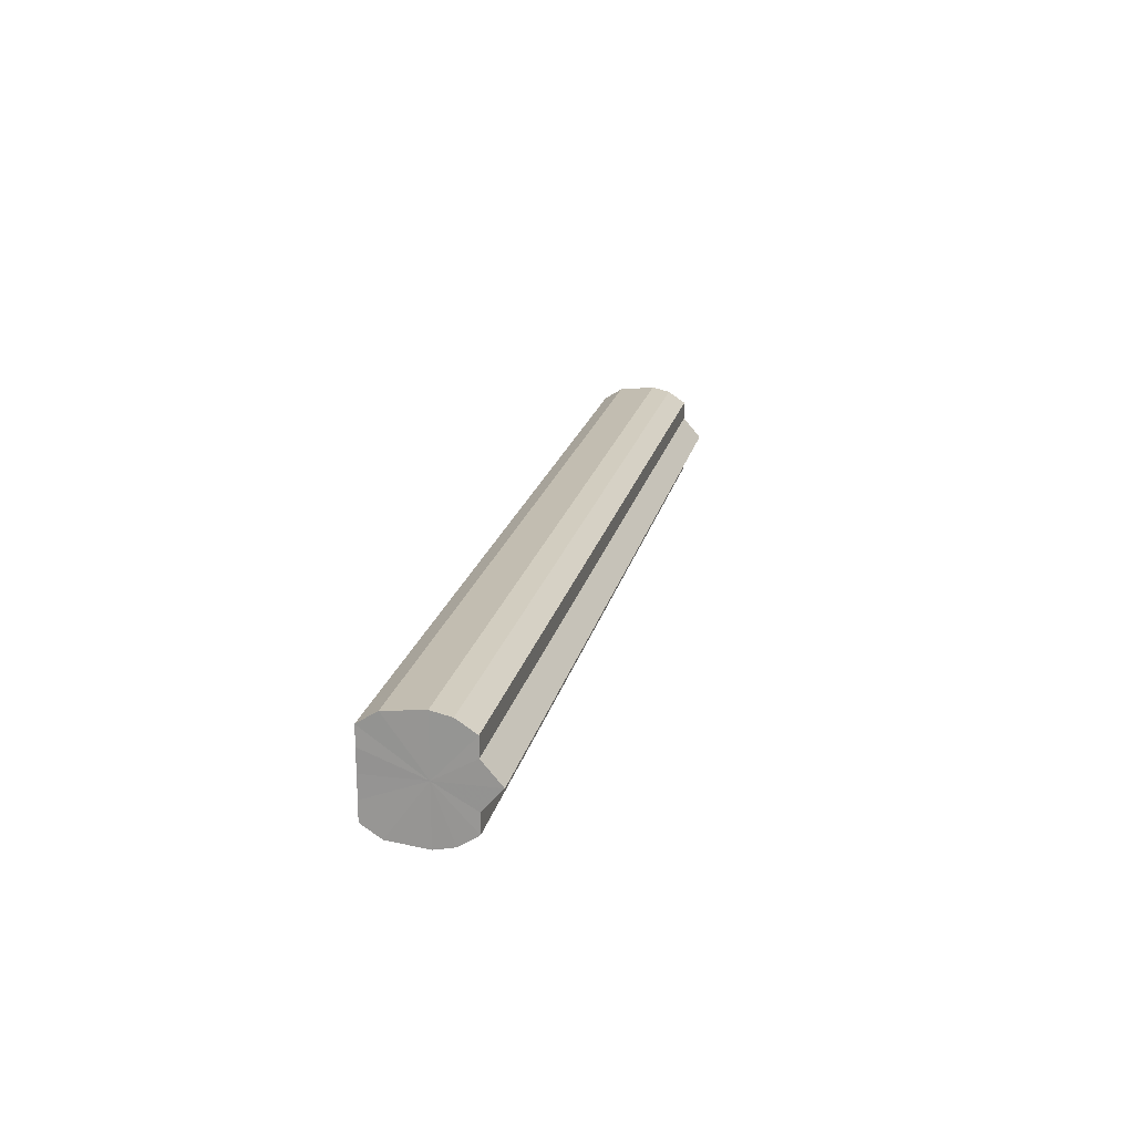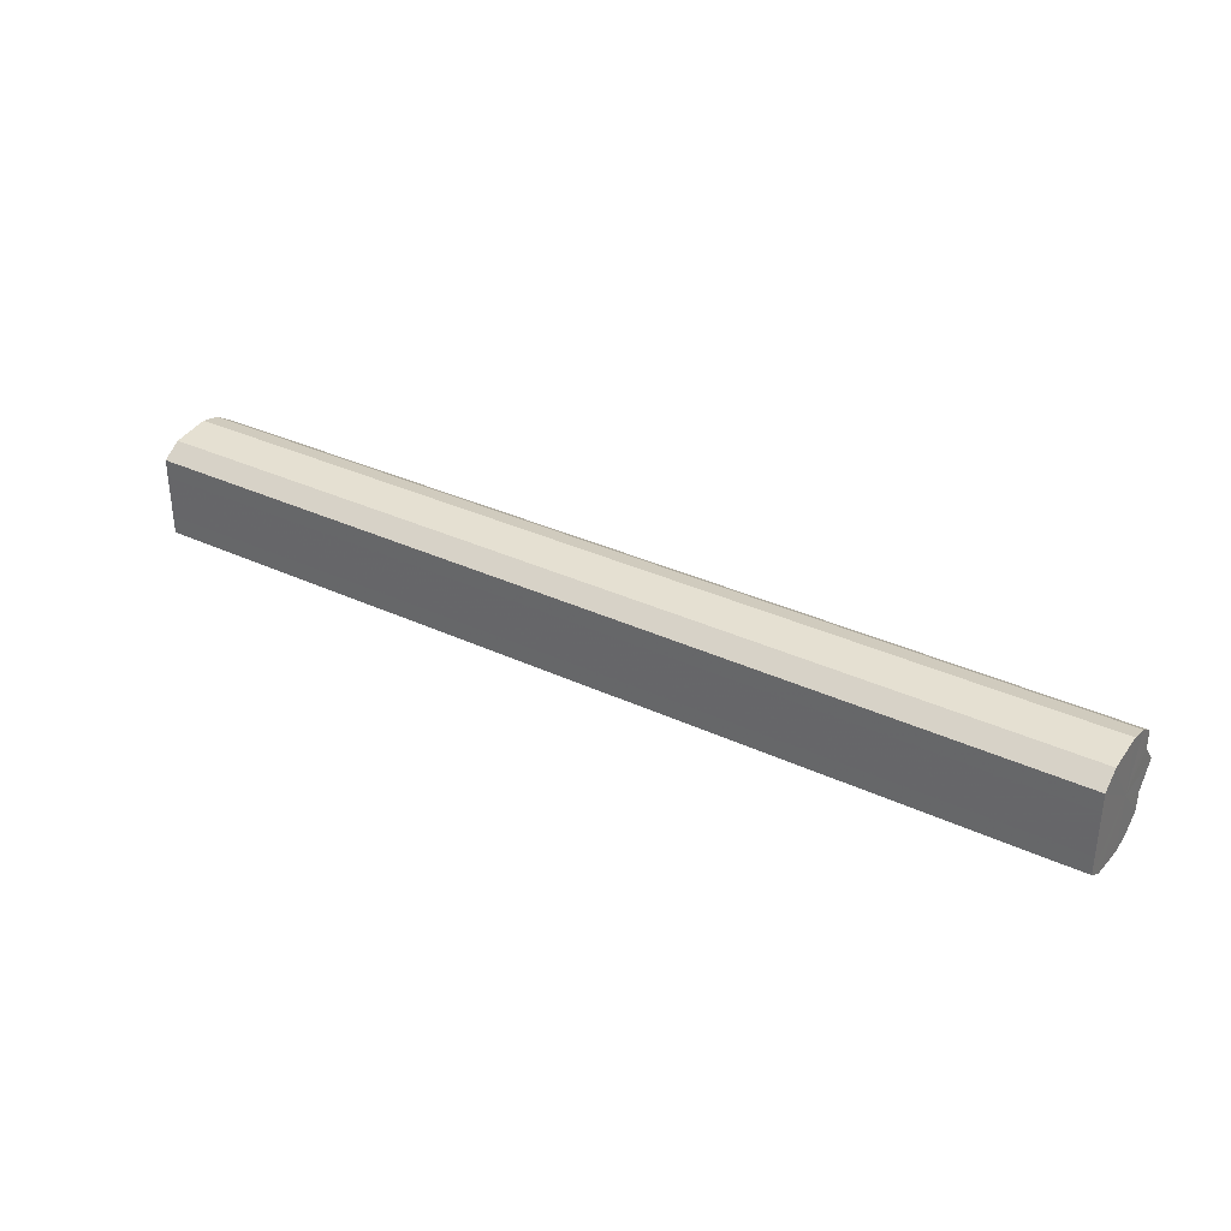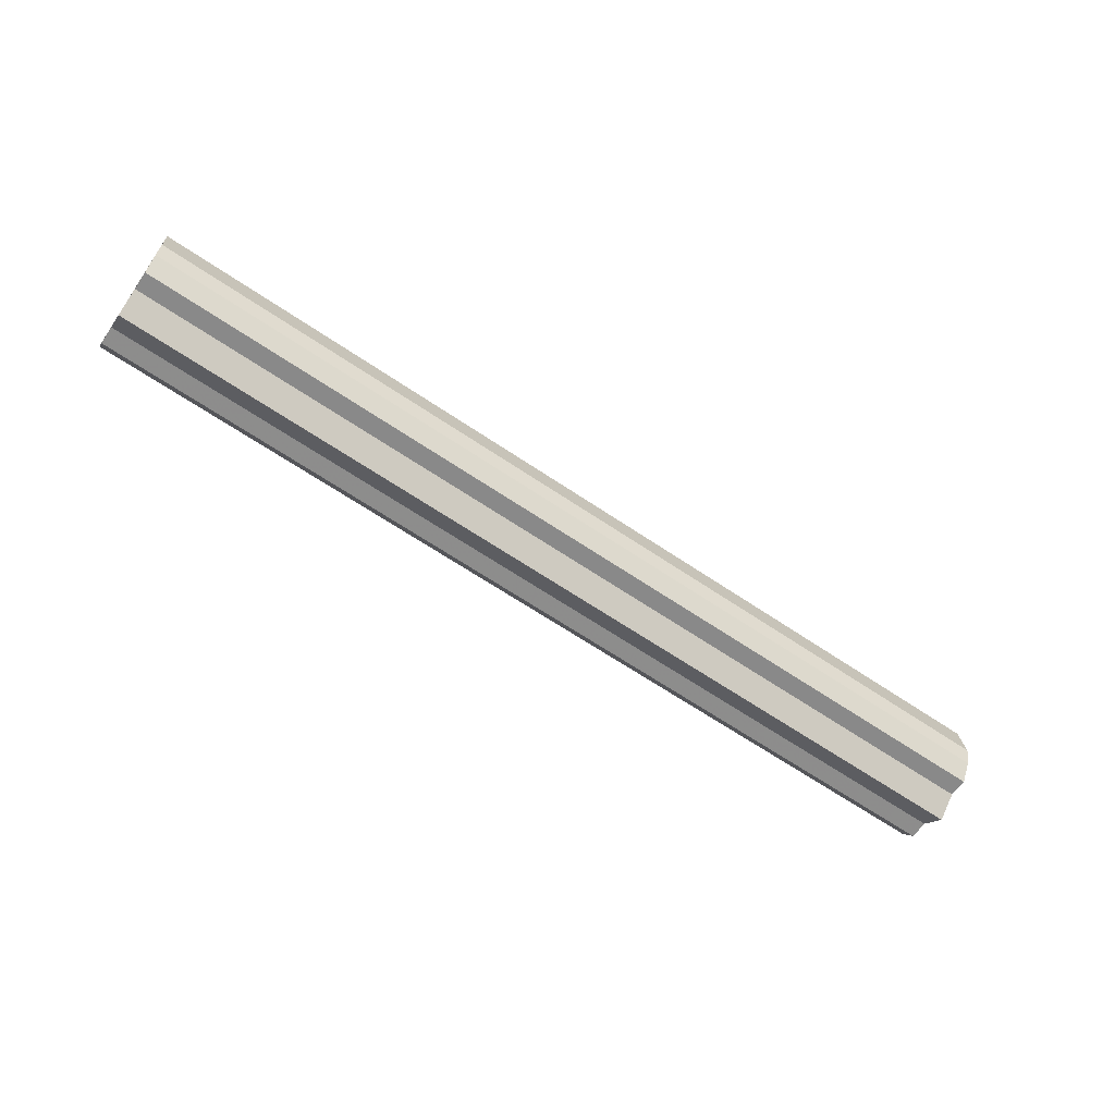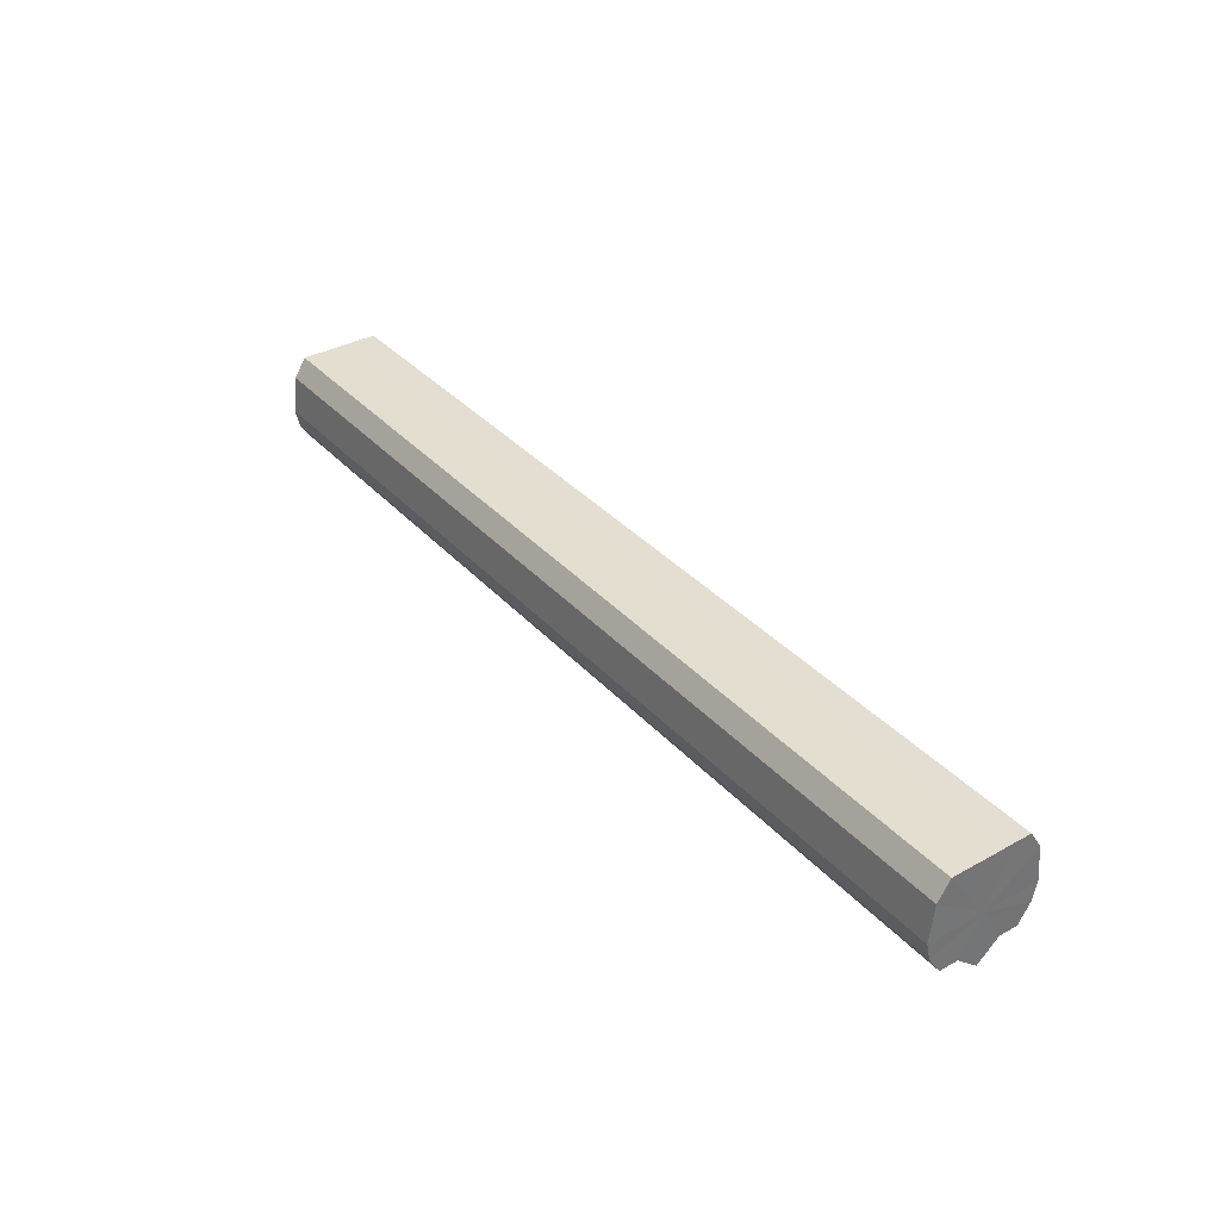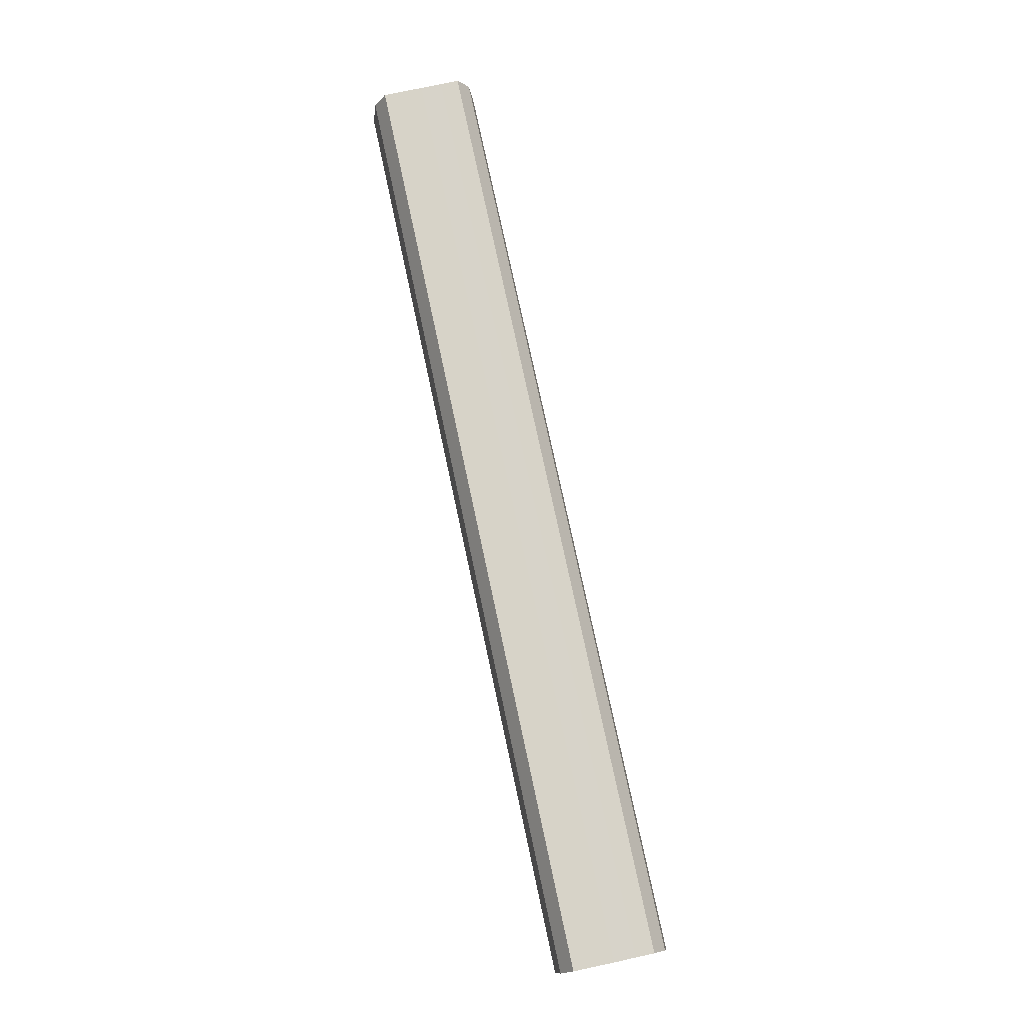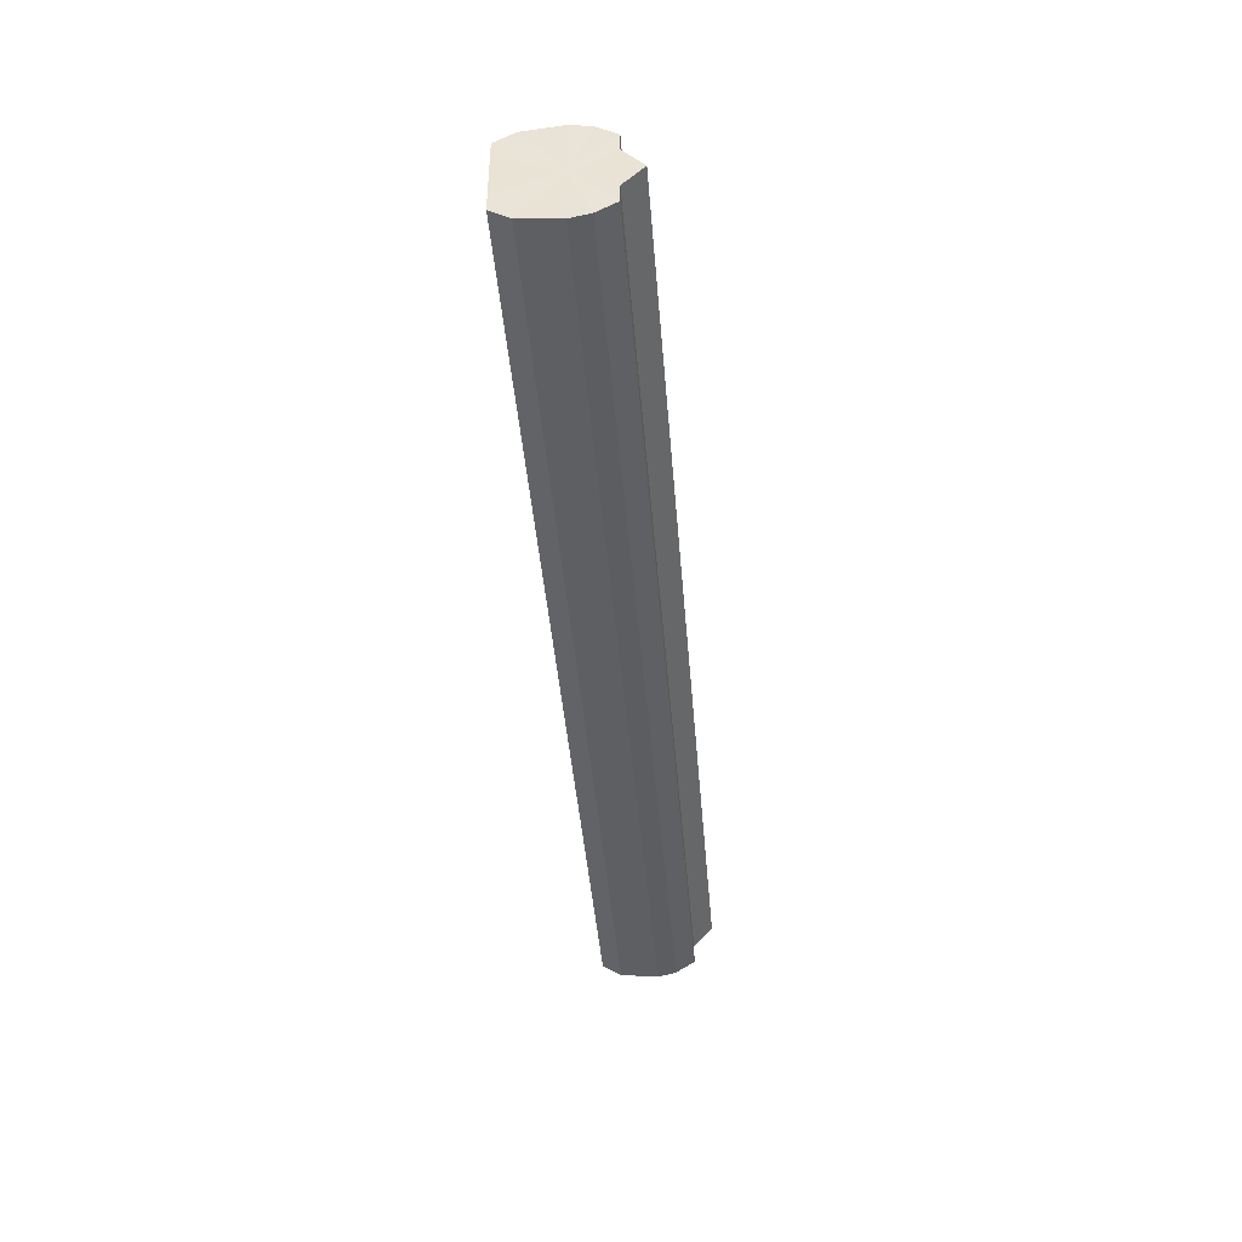
<metadata>
{"format":"obj","ext":"obj","renderer":"f3d","projection":"perspective","resolution":1024,"background":"white","views":[{"elev":19.9,"azim":-77.7,"up":"+Z"},{"elev":33.9,"azim":-147.6,"up":"+Z"},{"elev":-63.5,"azim":-34.6,"up":"+Y"},{"elev":35.9,"azim":54.0,"up":"+Y"},{"elev":76.9,"azim":77.9,"up":"+Y"},{"elev":-43.0,"azim":-85.4,"up":"+Z"}]}
</metadata>
<code>
o 6371
v 2245 1887 12.64
v 2245 1887 12.66
v 2245 1887 12.64
v 2245 1887 12.67
v 2245 1887 12.66
v 2245 1887 12.66
v 2245 1887 12.66
v 2245 1887 12.67
v 2245 1887 12.67
v 2245 1887 12.67
v 2245 1887 12.67
v 2245 1887 12.67
v 2245 1887 12.67
v 2245 1887 12.67
v 2245 1887 12.67
v 2245 1887 12.67
v 2245 1887 12.67
v 2245 1887 12.67
v 2245 1887 12.67
v 2245 1887 12.66
v 2245 1887 12.67
v 2245 1887 12.64
v 2245 1887 12.66
v 2245 1887 12.67
v 2245 1887 12.67
v 2245 1887 12.63
v 2245 1887 12.64
v 2245 1887 12.62
v 2245 1887 12.63
v 2245 1887 12.67
v 2245 1887 12.67
v 2245 1887 12.62
v 2245 1887 12.62
v 2245 1887 12.61
v 2245 1887 12.62
v 2245 1887 12.67
v 2245 1887 12.67
v 2245 1887 12.62
v 2245 1887 12.61
v 2245 1887 12.62
v 2245 1887 12.62
v 2245 1887 12.66
v 2245 1887 12.66
v 2245 1887 12.63
v 2245 1887 12.62
v 2245 1887 12.64
v 2245 1887 12.63
v 2245 1887 12.64
v 2245 1887 12.64
v 2245 1887 12.63
v 2245 1887 12.63
v 2245 1887 12.62
v 2245 1887 12.62
v 2245 1887 12.62
v 2245 1887 12.62
v 2245 1887 12.61
v 2245 1887 12.61
v 2245 1887 12.62
v 2245 1887 12.62
v 2245 1887 12.62
v 2245 1887 12.62
v 2245 1887 12.63
v 2245 1887 12.63
v 2245 1887 12.64
v 2245 1887 12.64
v 2245 1887 12.64
v 2245 1887 12.63
v 2245 1887 12.66
v 2245 1887 12.62
v 2245 1887 12.67
v 2245 1887 12.62
v 2245 1887 12.67
v 2245 1887 12.61
v 2245 1887 12.67
v 2245 1887 12.62
v 2245 1887 12.67
v 2245 1887 12.62
v 2245 1887 12.67
v 2245 1887 12.63
v 2245 1887 12.66
v 2245 1887 12.64
v 2245 1887 12.64
v 2245 1887 12.64
v 2245 1887 12.66
v 2245 1887 12.63
v 2245 1887 12.67
v 2245 1887 12.62
v 2245 1887 12.67
v 2245 1887 12.62
v 2245 1887 12.67
v 2245 1887 12.61
v 2245 1887 12.67
v 2245 1887 12.62
v 2245 1887 12.67
v 2245 1887 12.62
v 2245 1887 12.66
v 2245 1887 12.63
v 2245 1887 12.64
f 1 2 3
f 2 4 5
f 3 6 7
f 4 8 9
f 8 10 11
f 7 12 13
f 10 14 15
f 14 16 17
f 13 18 19
f 16 20 21
f 20 22 23
f 19 24 25
f 22 26 27
f 26 28 29
f 25 30 31
f 28 32 33
f 32 34 35
f 31 36 37
f 34 38 39
f 38 40 41
f 37 42 43
f 40 44 45
f 44 46 47
f 43 48 49
f 49 50 51
f 51 52 53
f 53 54 55
f 55 56 57
f 57 58 59
f 59 60 61
f 61 62 63
f 63 64 65
f 66 64 67
f 66 68 64
f 66 67 69
f 66 70 68
f 66 69 71
f 66 72 70
f 66 71 73
f 66 74 72
f 66 73 75
f 66 76 74
f 66 75 77
f 66 78 76
f 66 77 79
f 66 80 78
f 66 79 81
f 66 81 80
f 82 83 84
f 82 85 83
f 82 84 86
f 82 87 85
f 82 86 88
f 82 89 87
f 82 88 90
f 82 91 89
f 82 90 92
f 82 93 91
f 82 92 94
f 82 95 93
f 82 94 96
f 82 97 95
f 82 96 98
f 82 98 97

</code>
